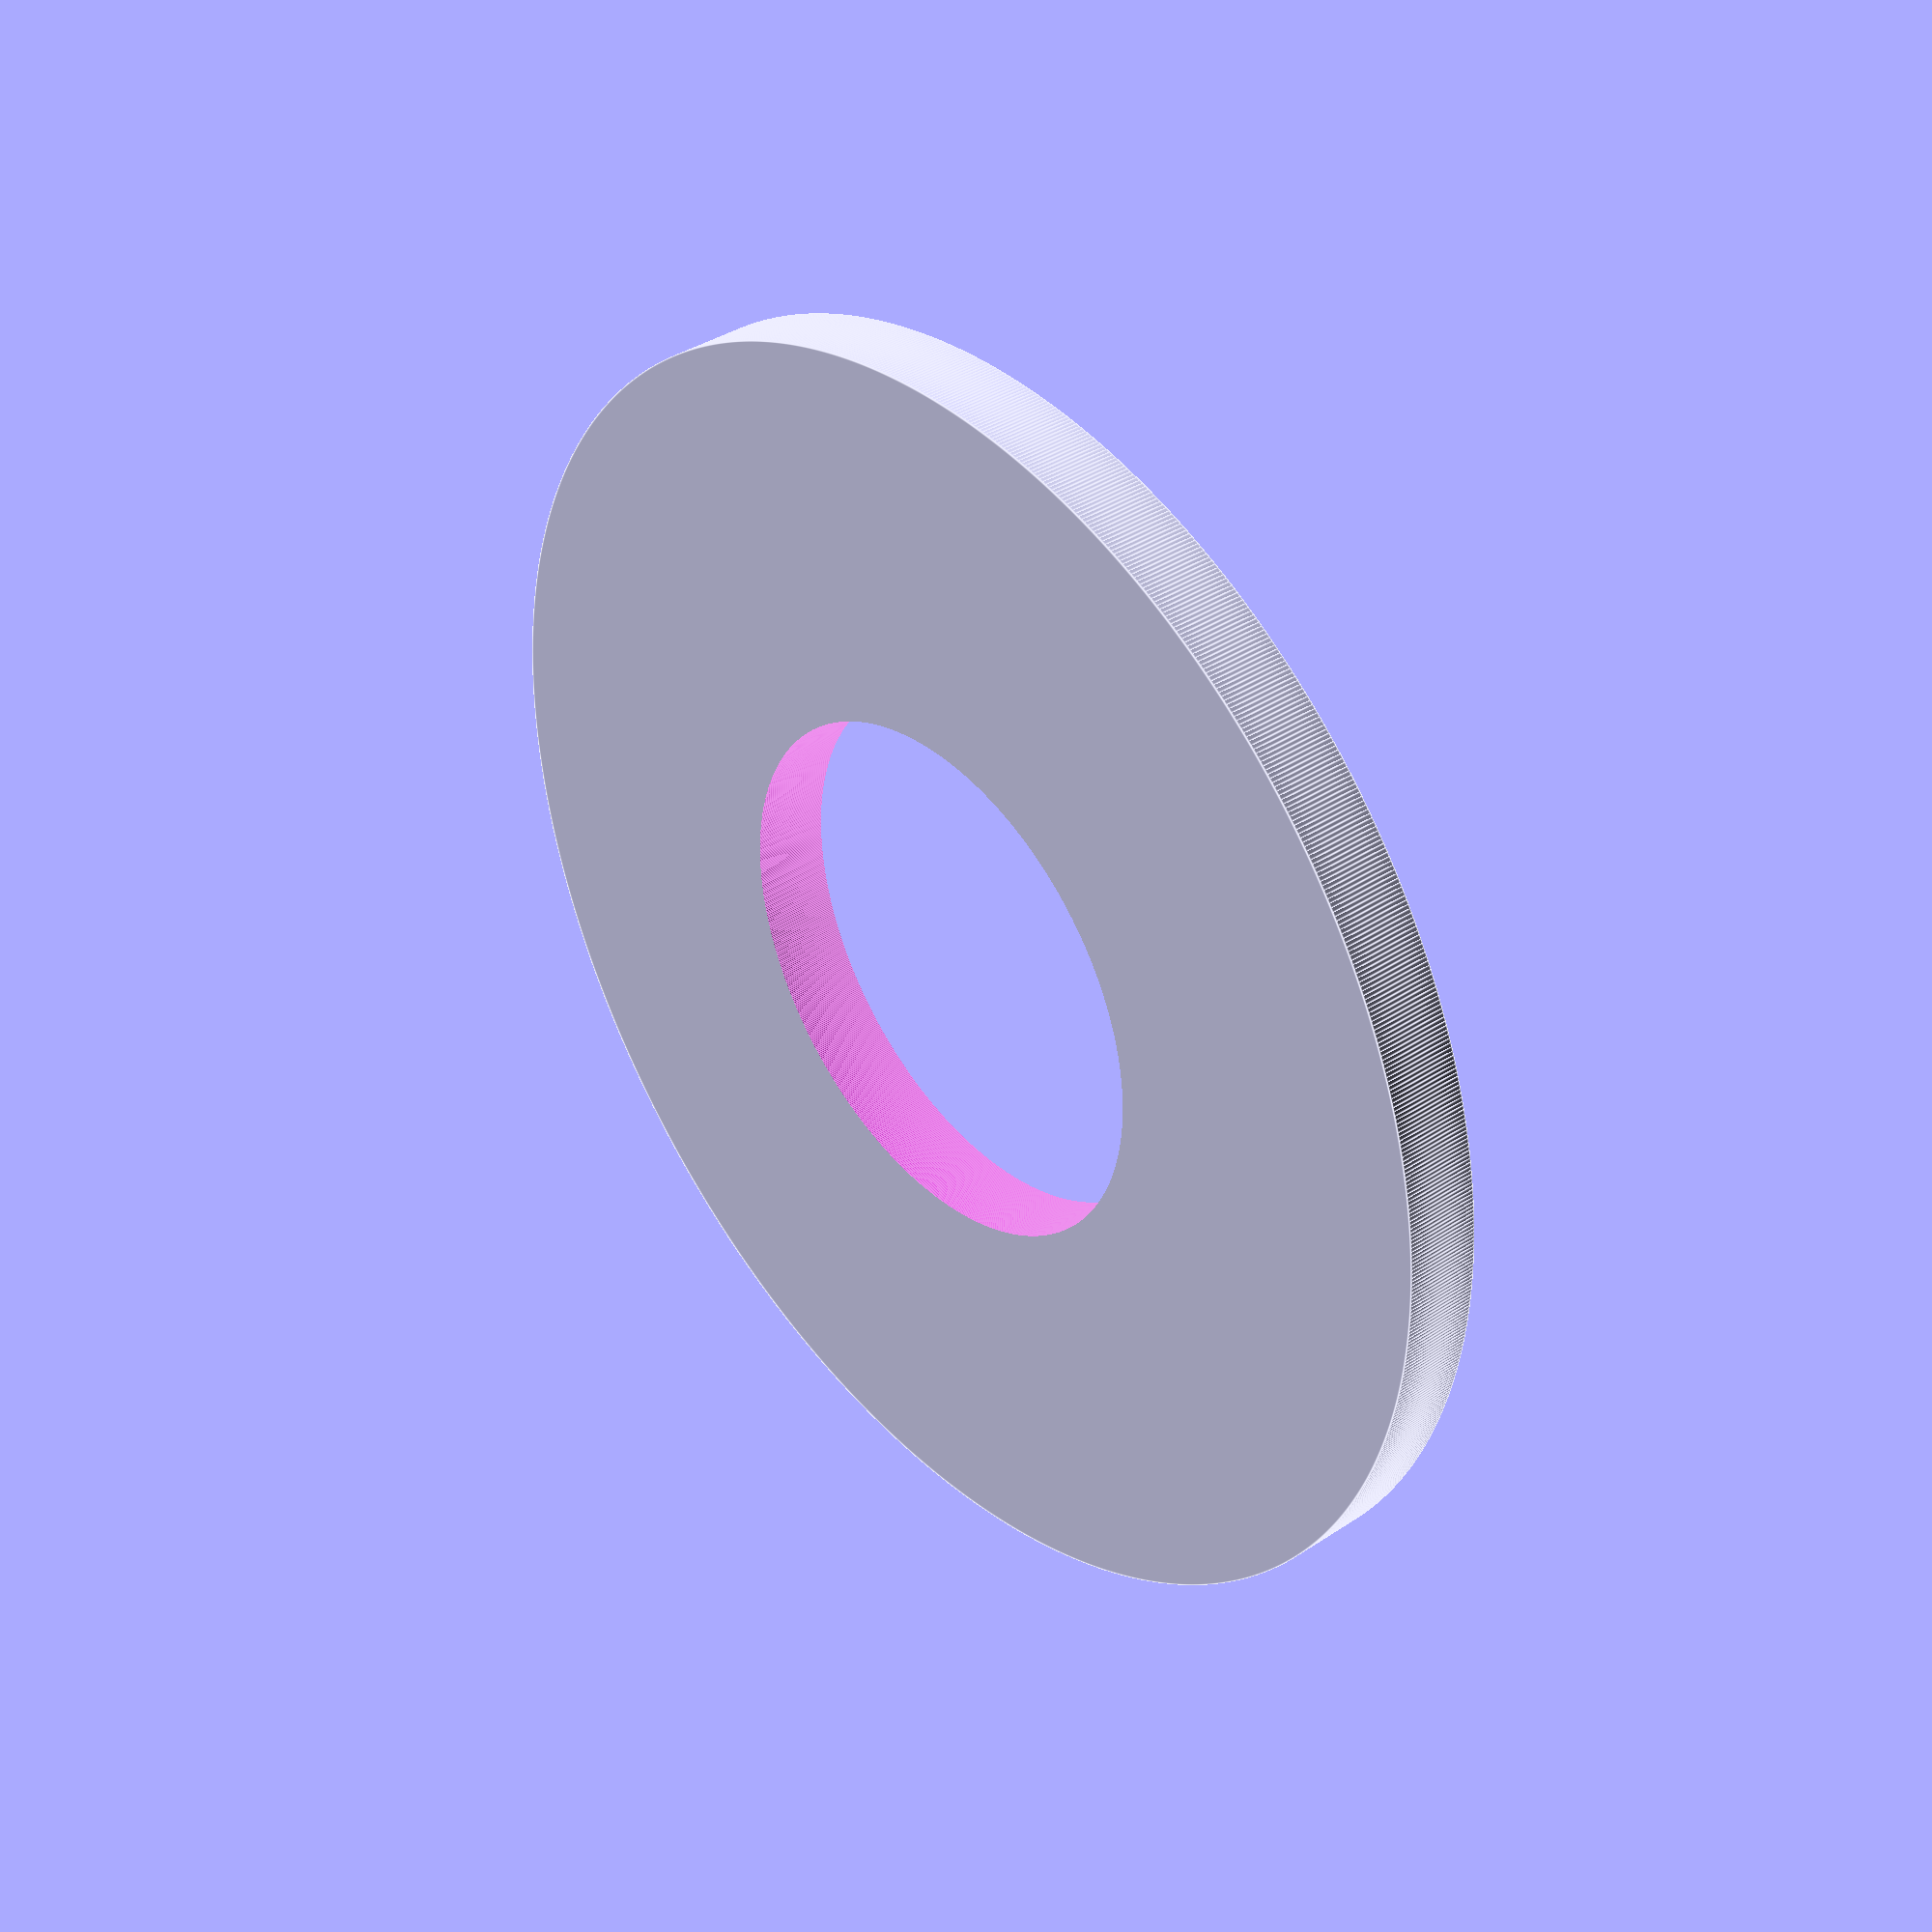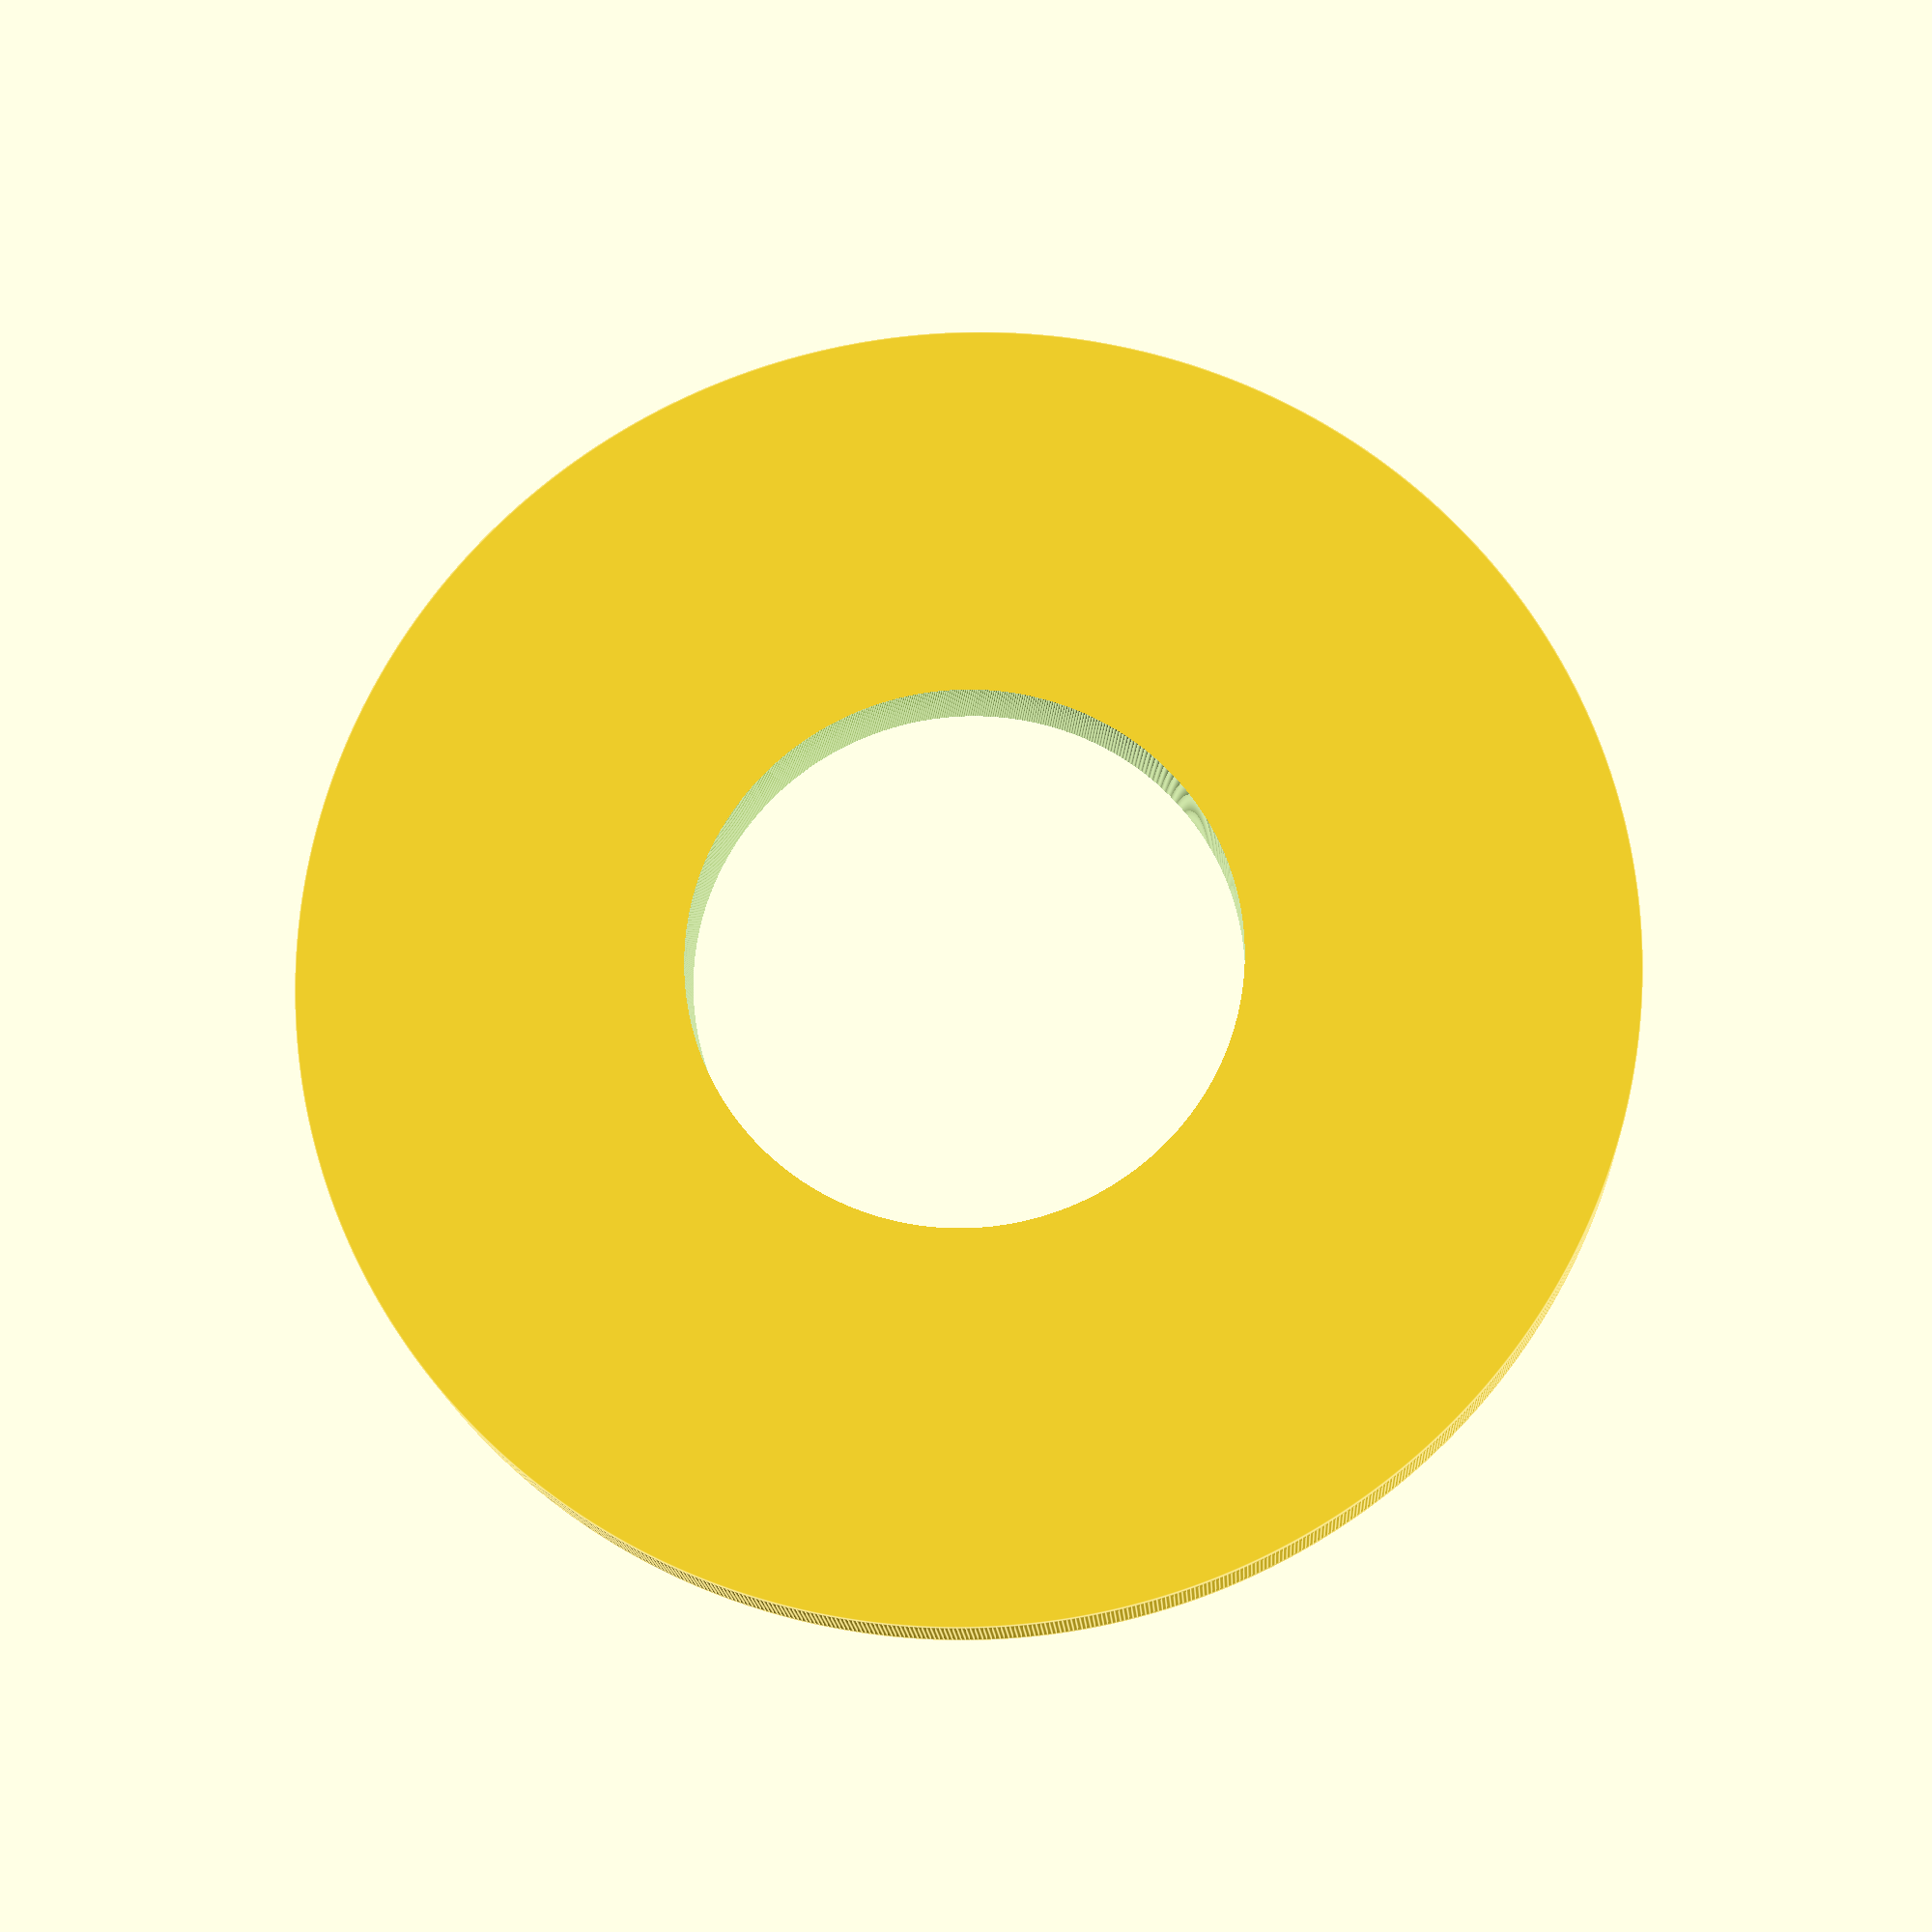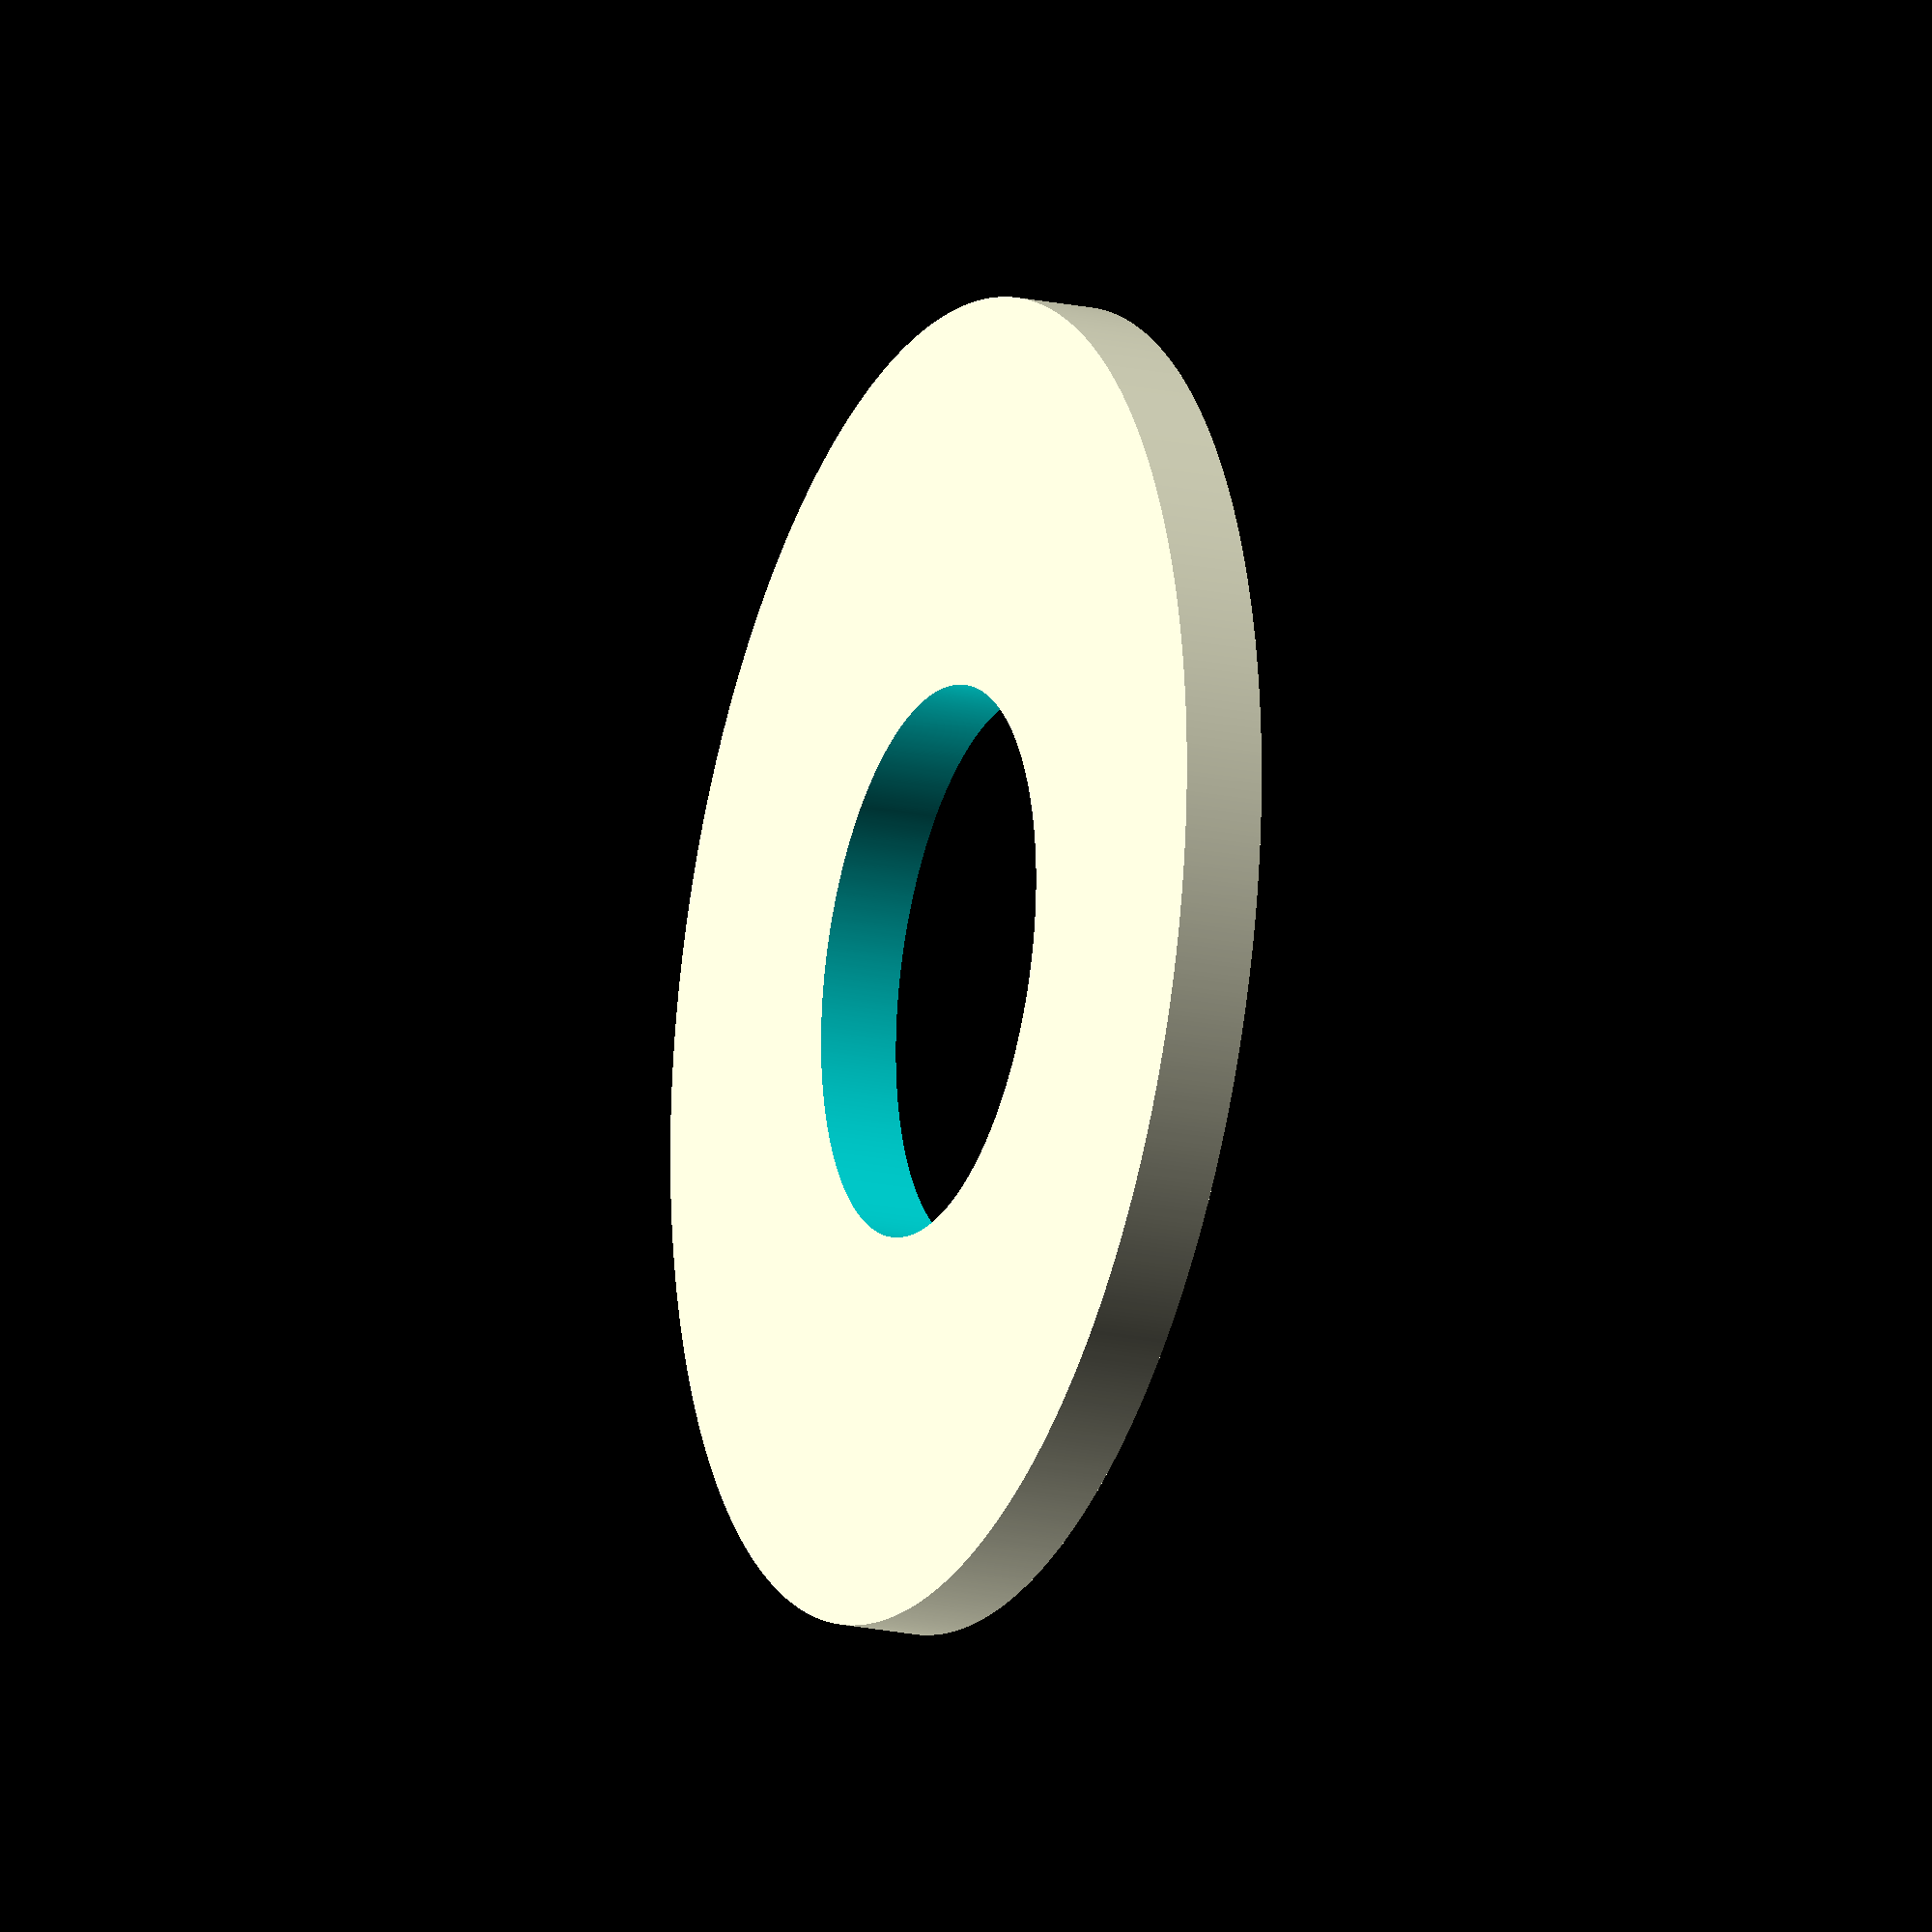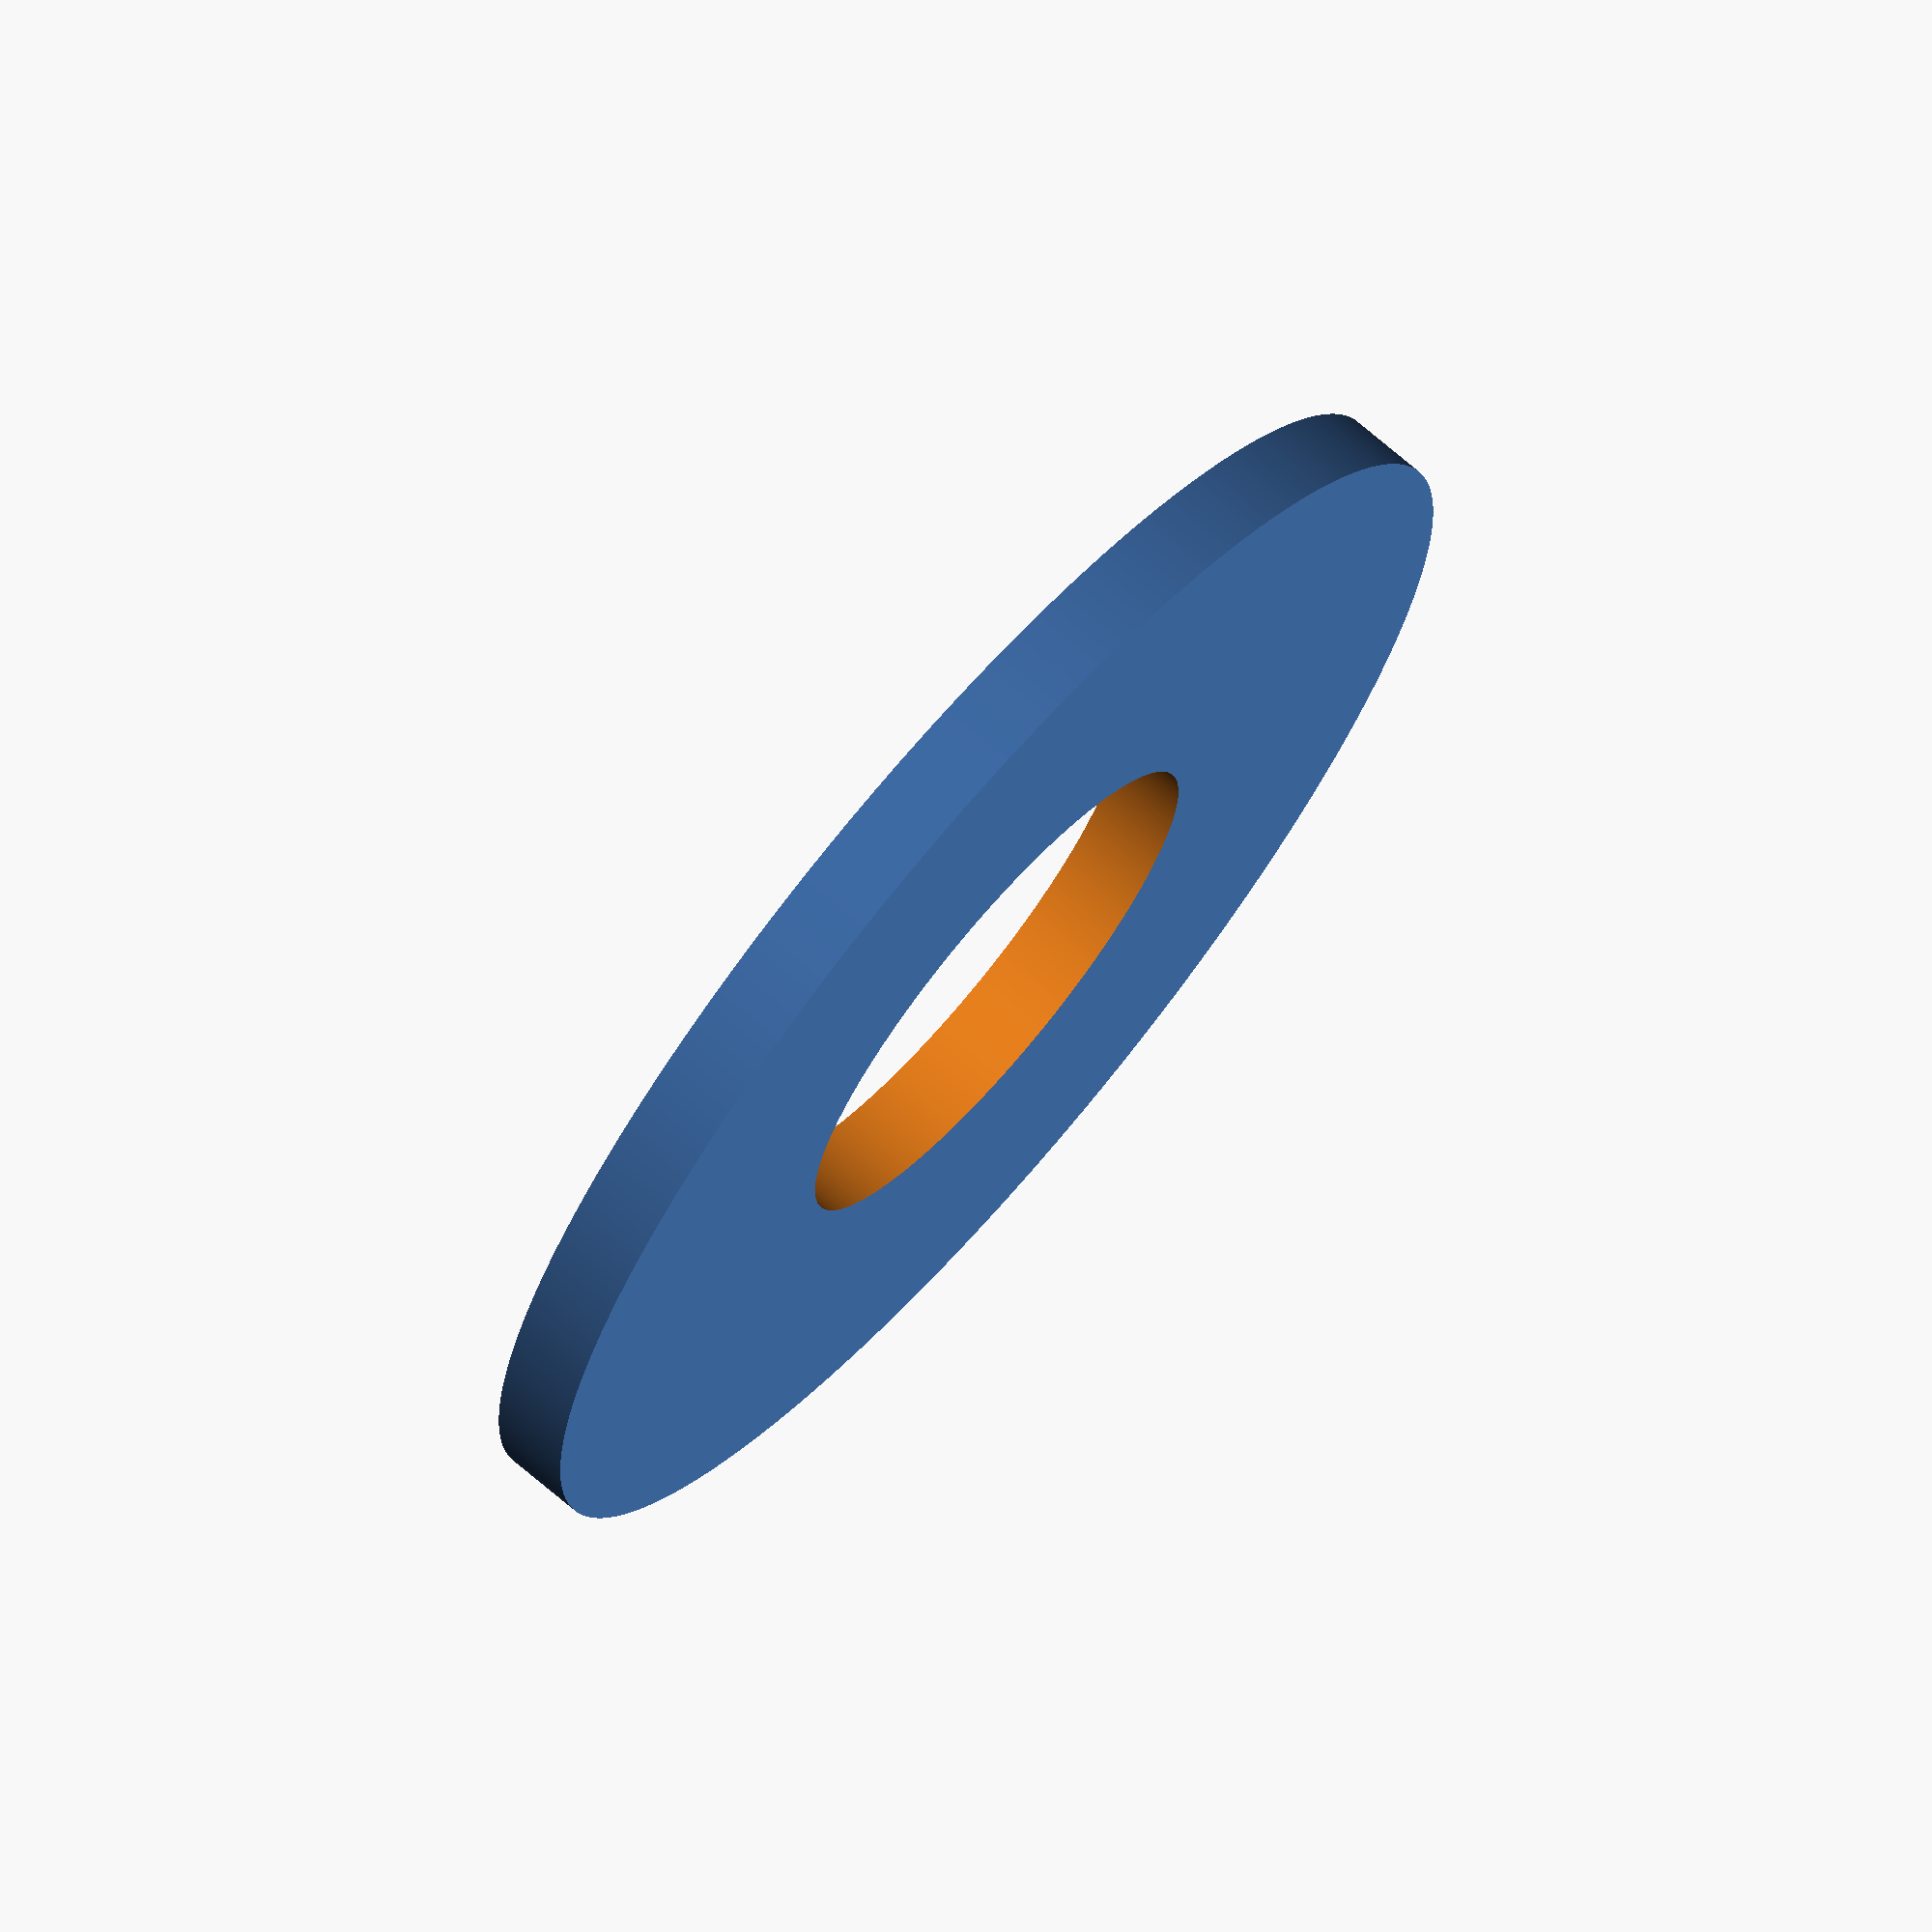
<openscad>
// Jamison Hunter
// April 24, 2023
// aft_centering_ring.scad
// test fit pending

difference() {
translate([0, 0, 3])
cylinder(r = 49.55, h = 6, center = true, $fn = 1000);

cylinder(r = 20.625, h = 20, center = true, $fn = 1000);
}


</openscad>
<views>
elev=322.8 azim=336.8 roll=49.4 proj=p view=edges
elev=196.4 azim=0.2 roll=176.6 proj=p view=edges
elev=18.5 azim=251.4 roll=67.3 proj=o view=solid
elev=109.1 azim=354.6 roll=49.3 proj=o view=wireframe
</views>
